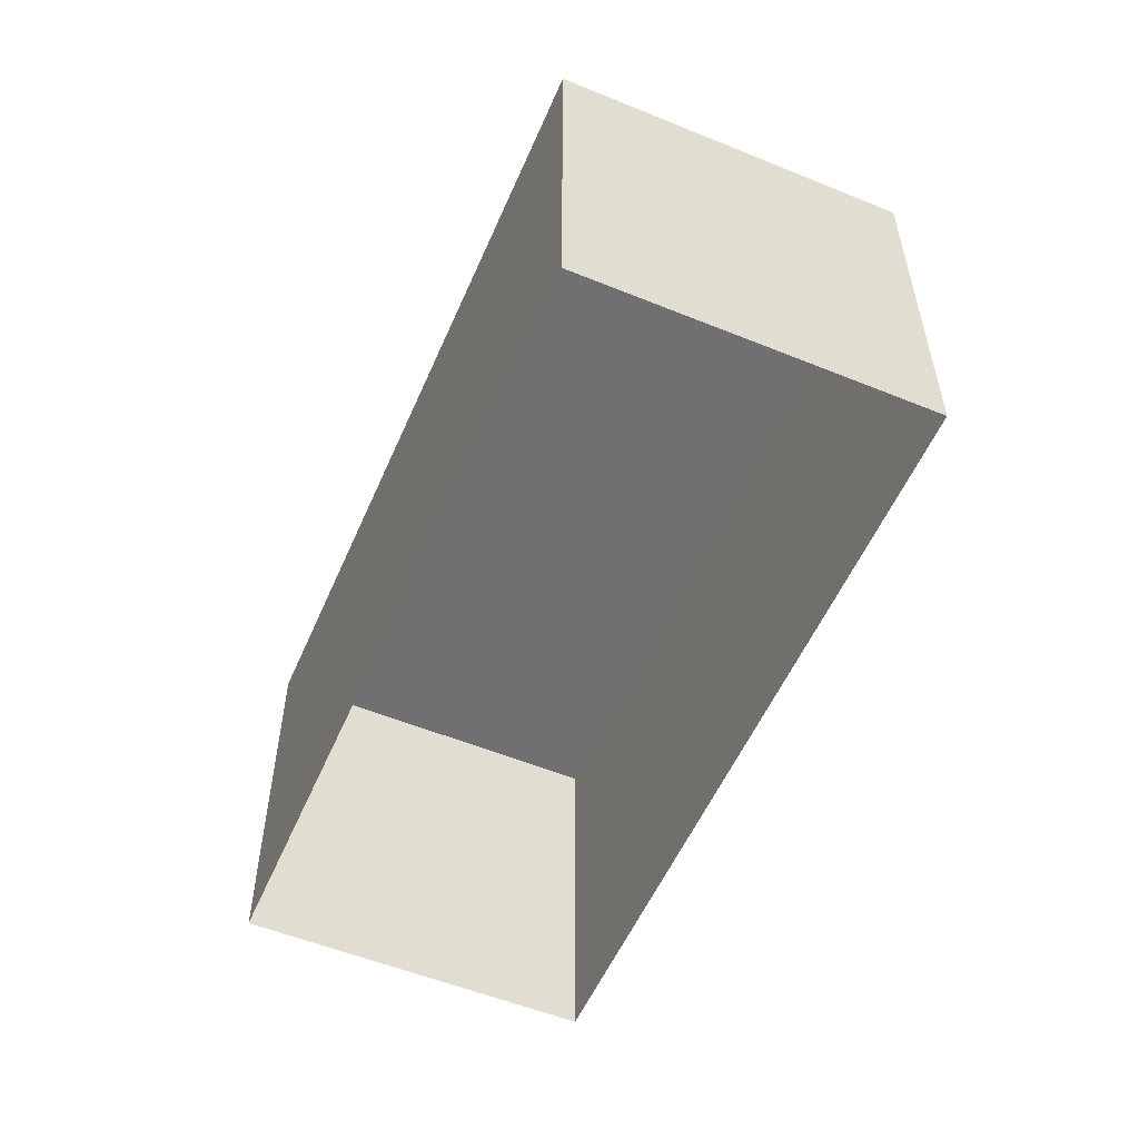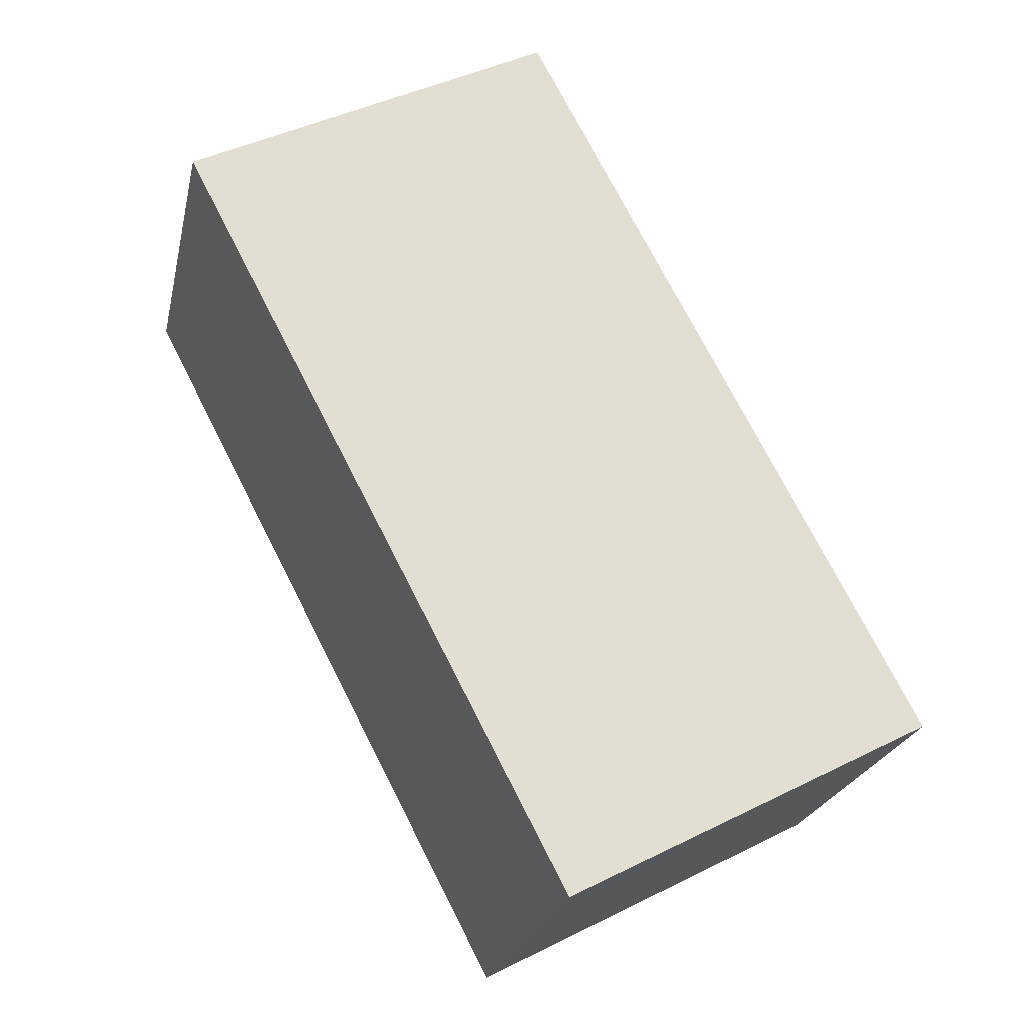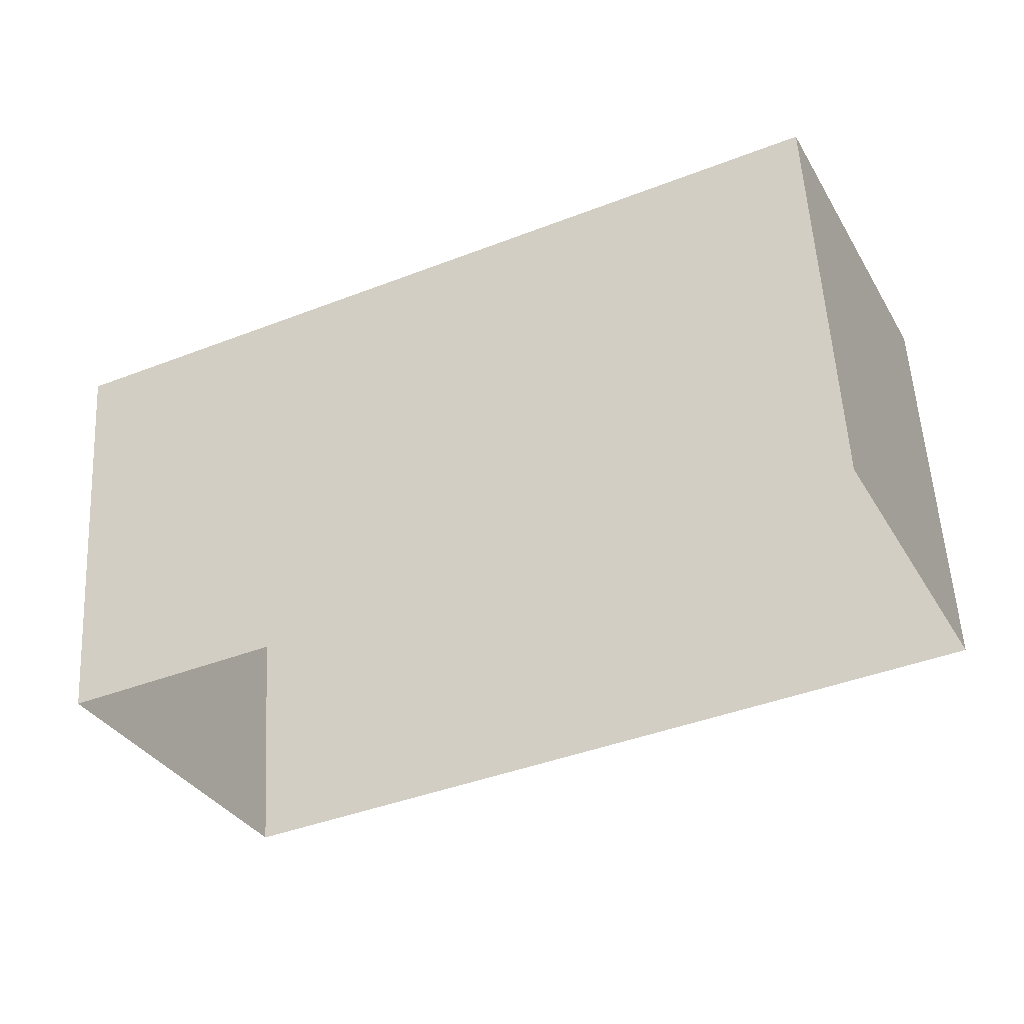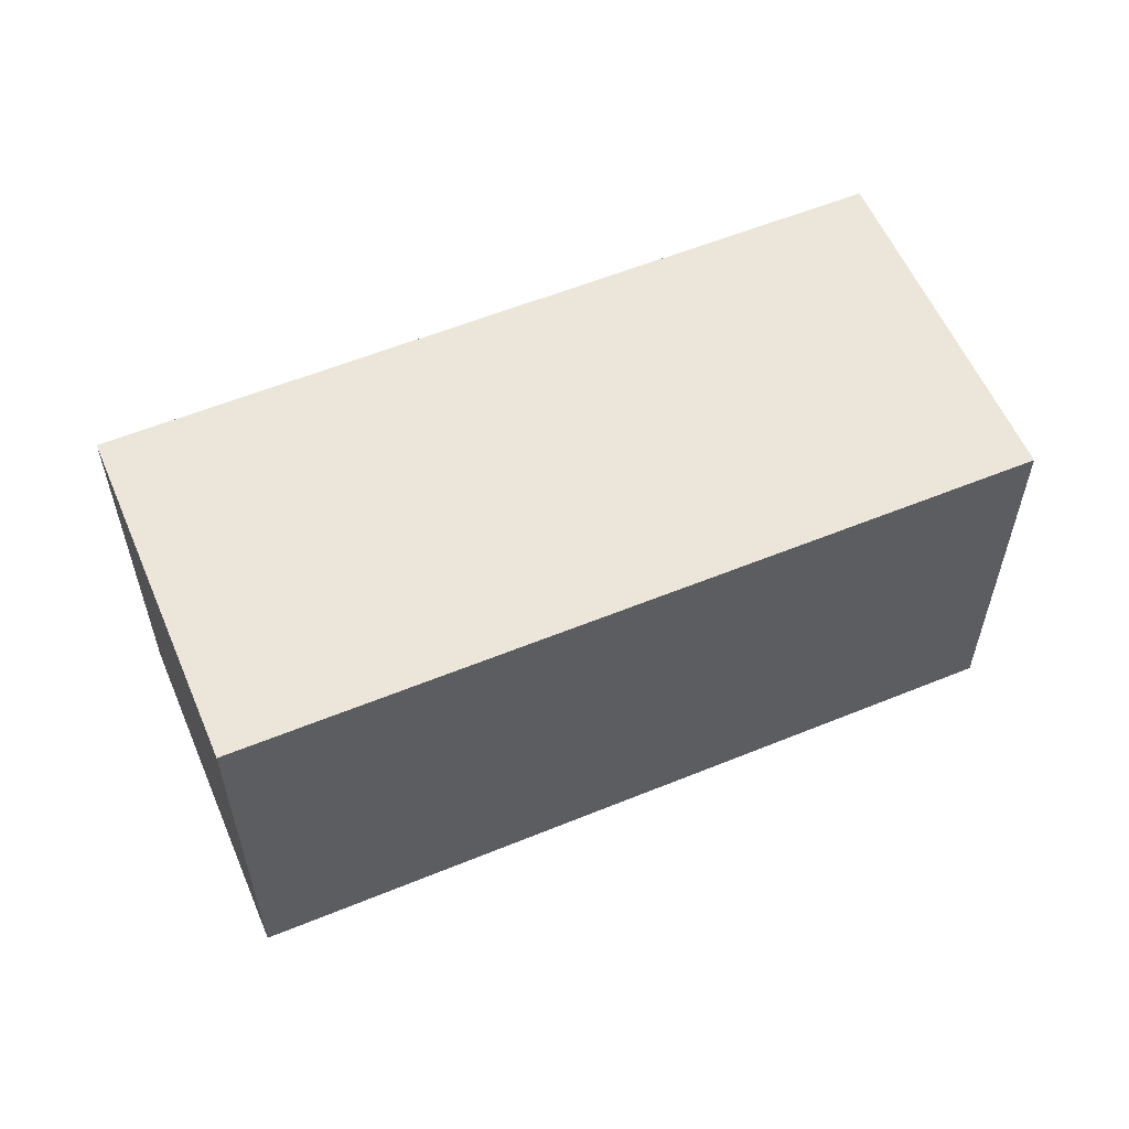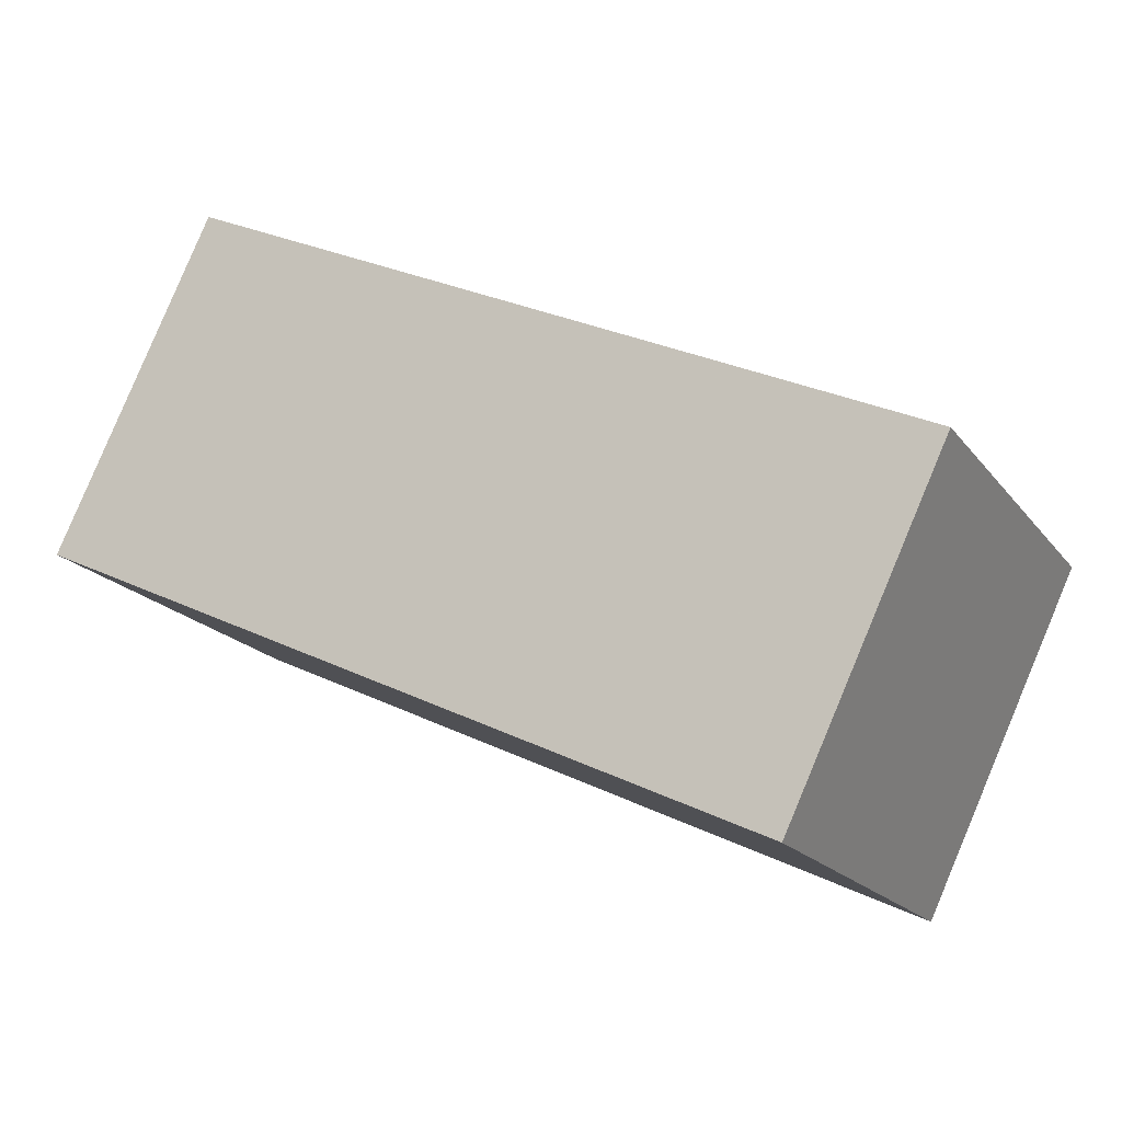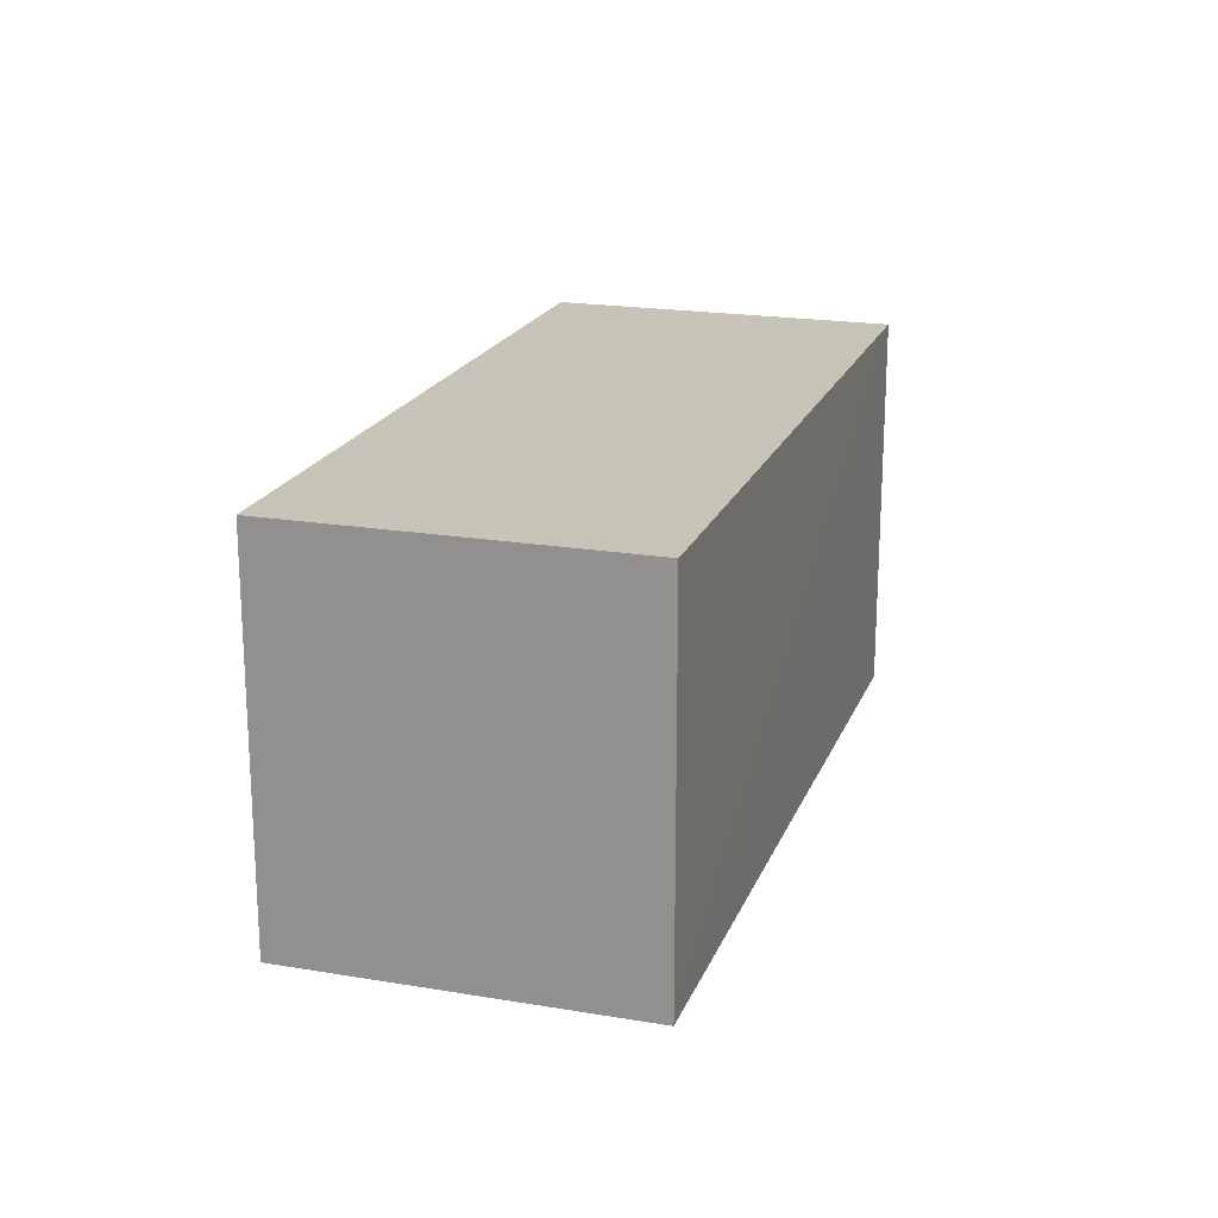
<metadata>
{"format":"obj","ext":"obj","renderer":"f3d","projection":"perspective","resolution":1024,"background":"white","views":[{"elev":-55.0,"azim":-138.7,"up":"+Z"},{"elev":44.2,"azim":59.9,"up":"+Y"},{"elev":56.2,"azim":176.8,"up":"+Y"},{"elev":57.6,"azim":-48.4,"up":"+Z"},{"elev":-18.6,"azim":25.5,"up":"+Y"},{"elev":19.7,"azim":-98.1,"up":"+Z"}]}
</metadata>
<code>
v -5433 -3.652e+04 -1.752
v -5428 -3.652e+04 -1.754
v -5434 -3.652e+04 -1.753
v -5427 -3.652e+04 -1.753
v -5428 -3.652e+04 1.158
v -5433 -3.652e+04 1.16
v -5434 -3.652e+04 1.159
v -5427 -3.652e+04 1.159
f 1 2 3
f 1 4 2
f 5 6 7
f 5 8 6
f 7 1 3
f 7 6 1
f 8 4 1
f 6 8 1
f 5 2 4
f 8 5 4
f 5 3 2
f 5 7 3

</code>
